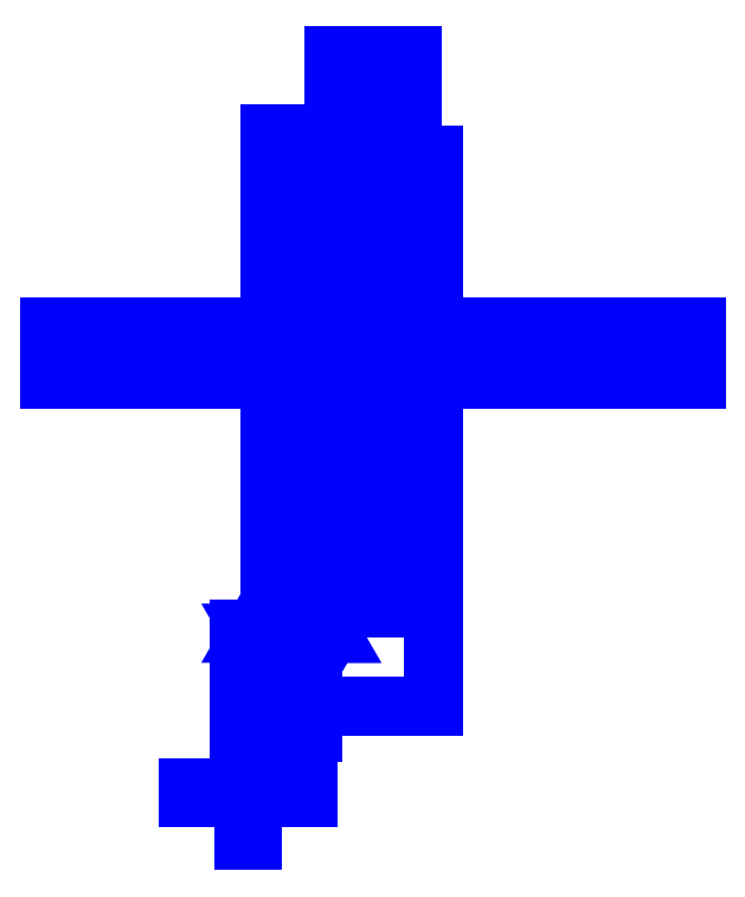
<metadata>
{"format":"dxf","ext":"dxf","renderer":"ezdxf+matplotlib","layout":"modelspace","background":"white","min_lineweight":24,"dpi":150}
</metadata>
<code>
0
SECTION
2
ENTITIES
0
3DFACE
8
SLEEVE
10
-0.24
20
0.27
30
0.3
11
-0.24
21
-0.43
31
0.39
12
-0.14
22
-0.43
32
0.39
13
-0.14
23
0.27
33
0.3
0
3DFACE
8
SLEEVE
10
-0.24
20
0.05
30
0.24
11
-0.24
21
-0.43
31
0.32
12
-0.24
22
-0.43
32
0.39
13
-0.24
23
0.27
33
0.3
0
3DFACE
8
SLEEVE
10
-0.14
20
-0.43
30
0.39
11
-0.14
21
-0.43
31
0.32
12
-0.14
22
0.05
32
0.24
13
-0.14
23
0.27
33
0.3
0
3DFACE
8
SLEEVE
10
-0.14
20
0.27
30
-0.22
11
-0.14
21
0.05
31
-0.22
12
-0.24
22
0.05
32
-0.22
13
-0.24
23
0.27
33
-0.22
0
3DFACE
8
SLEEVE
10
-0.14
20
0.05
30
0.24
11
-0.14
21
0.05
31
-0.22
12
-0.14
22
0.27
32
-0.22
13
-0.14
23
0.27
33
0.3
0
3DFACE
8
SLEEVE
10
-0.24
20
0.27
30
-0.22
11
-0.24
21
0.05
31
-0.22
12
-0.24
22
0.05
32
0.24
13
-0.24
23
0.27
33
0.3
0
3DFACE
8
SLEEVE
10
0.03
20
0.38
30
0.458
11
0.06
21
0.38
31
0.51
12
0.06
22
-0.6
32
0.51
13
0.03
23
-0.6
33
0.458
0
3DFACE
8
SLEEVE
10
-0.03
20
0.38
30
0.458
11
0.03
21
0.38
31
0.458
12
0.03
22
-0.6
32
0.458
13
-0.03
23
-0.6
33
0.458
0
3DFACE
8
SLEEVE
10
-0.06
20
0.38
30
0.51
11
-0.03
21
0.38
31
0.458
12
-0.03
22
-0.6
32
0.458
13
-0.06
23
-0.6
33
0.51
0
3DFACE
8
SLEEVE
10
-0.03
20
0.38
30
0.562
11
-0.06
21
0.38
31
0.51
12
-0.06
22
-0.6
32
0.51
13
-0.03
23
-0.6
33
0.562
0
3DFACE
8
SLEEVE
10
0.03
20
0.38
30
0.562
11
-0.03
21
0.38
31
0.562
12
-0.03
22
-0.6
32
0.562
13
0.03
23
-0.6
33
0.562
0
3DFACE
8
SLEEVE
10
0.06
20
0.38
30
0.51
11
0.03
21
0.38
31
0.562
12
0.03
22
-0.6
32
0.562
13
0.06
23
-0.6
33
0.51
0
3DFACE
8
SLEEVE
10
-0.24
20
-0.01
30
-0.63
11
-0.14
21
-0.01
31
-0.63
12
-0.14
22
0.2311
32
-0.582
13
-0.24
23
0.2311
33
-0.582
0
3DFACE
8
SLEEVE
10
-0.14
20
0.2311
30
-0.582
11
-0.14
21
-0.01
31
-0.63
12
-0.14
22
-0.01
32
-0.72
13
-0.14
23
0.2655
33
-0.6652
0
3DFACE
8
SLEEVE
10
-0.24
20
0.2655
30
-0.6652
11
-0.24
21
-0.01
31
-0.72
12
-0.24
22
-0.01
32
-0.63
13
-0.24
23
0.2311
33
-0.582
0
3DFACE
8
SLEEVE
10
-0.14
20
0.2655
30
-0.6652
11
-0.14
21
-0.01
31
-0.72
12
-0.24
22
-0.01
32
-0.72
13
-0.24
23
0.2655
33
-0.6652
0
3DFACE
8
SLEEVE
10
0.045
20
0.68
30
-0.3179
11
0.09
21
0.68
31
-0.24
12
0.09
22
-0.38
32
-0.24
13
0.045
23
-0.38
33
-0.3179
0
3DFACE
8
SLEEVE
10
-0.045
20
0.68
30
-0.3179
11
0.045
21
0.68
31
-0.3179
12
0.045
22
-0.38
32
-0.3179
13
-0.045
23
-0.38
33
-0.3179
0
3DFACE
8
SLEEVE
10
-0.09
20
0.68
30
-0.24
11
-0.045
21
0.68
31
-0.3179
12
-0.045
22
-0.38
32
-0.3179
13
-0.09
23
-0.38
33
-0.24
0
3DFACE
8
SLEEVE
10
-0.045
20
0.68
30
-0.1621
11
-0.09
21
0.68
31
-0.24
12
-0.09
22
-0.38
32
-0.24
13
-0.045
23
-0.38
33
-0.1621
0
3DFACE
8
SLEEVE
10
0.045
20
0.68
30
-0.1621
11
-0.045
21
0.68
31
-0.1621
12
-0.045
22
-0.38
32
-0.1621
13
0.045
23
-0.38
33
-0.1621
0
3DFACE
8
SLEEVE
10
0.09
20
0.68
30
-0.24
11
0.045
21
0.68
31
-0.1621
12
0.045
22
-0.38
32
-0.1621
13
0.09
23
-0.38
33
-0.24
0
3DFACE
8
SLEEVE
10
0.14
20
-0.83
30
0.13
11
0.14
21
-0.83
31
-0.2
12
0.14
22
0.45
32
-0.2
13
0.14
23
0.45
33
0.13
0
3DFACE
8
SLEEVE
10
0.14
20
0.45
30
-0.2
11
0.14
21
-0.83
31
-0.2
12
-0.14
22
-0.83
32
-0.2
13
-0.14
23
0.45
33
-0.2
0
3DFACE
8
SLEEVE
10
-0.14
20
0.45
30
-0.2
11
-0.14
21
-0.83
31
-0.2
12
-0.14
22
-0.83
32
0.13
13
-0.14
23
0.45
33
0.13
0
3DFACE
8
SLEEVE
10
0.14
20
0.01
30
0.52
11
0.14
21
0.01
31
0.13
12
0.14
22
0.31
32
0.13
13
0.14
23
0.31
33
0.52
0
3DFACE
8
SLEEVE
10
-0.14
20
0.31
30
0.13
11
-0.14
21
0.01
31
0.13
12
-0.14
22
0.01
32
0.52
13
-0.14
23
0.31
33
0.52
0
3DFACE
8
SLEEVE
10
-0.14
20
0.31
30
0.52
11
-0.14
21
0.01
31
0.52
12
0.14
22
0.01
32
0.52
13
0.14
23
0.31
33
0.52
0
3DFACE
8
SLEEVE
10
-0.19
20
-0.7
30
0.24
11
-0.15
21
-0.66
31
0.24
12
-0.15
22
-0.66
32
0.33
13
-0.19
23
-0.7
33
0.33
0
3DFACE
8
SLEEVE
10
-0.23
20
-0.66
30
0.24
11
-0.19
21
-0.7
31
0.24
12
-0.19
22
-0.7
32
0.33
13
-0.23
23
-0.66
33
0.33
0
3DFACE
8
SLEEVE
10
-0.19
20
-0.62
30
0.24
11
-0.23
21
-0.66
31
0.24
12
-0.23
22
-0.66
32
0.33
13
-0.19
23
-0.62
33
0.33
0
3DFACE
8
SLEEVE
10
-0.15
20
-0.66
30
0.24
11
-0.19
21
-0.62
31
0.24
12
-0.19
22
-0.62
32
0.33
13
-0.15
23
-0.66
33
0.33
0
3DFACE
8
SLEEVE
10
-0.14
20
0.05
30
0.24
11
-0.14
21
-0.43
31
0.32
12
-0.24
22
-0.43
32
0.32
13
-0.24
23
0.05
33
0.24
0
3DFACE
8
SLEEVE
10
-0.14
20
0.01
30
0.52
11
-0.14
21
0.01
31
0.13
12
0.14
22
0.01
32
0.13
13
0.14
23
0.01
33
0.52
0
3DFACE
8
SLEEVE
10
-0.24
20
-0.49
30
0.24
11
-0.24
21
-0.89
31
0.24
12
-0.14
22
-0.89
32
0.24
13
-0.14
23
-0.49
33
0.24
0
3DFACE
8
SLEEVE
10
-0.14
20
-0.49
30
0.24
11
-0.14
21
-0.49
31
0.03
12
-0.24
22
-0.49
32
0.03
13
-0.24
23
-0.49
33
0.24
0
3DFACE
8
SLEEVE
10
-0.24
20
-0.89
30
0.24
11
-0.24
21
-0.89
31
0.03
12
-0.14
22
-0.89
32
0.03
13
-0.14
23
-0.89
33
0.24
0
3DFACE
8
SLEEVE
10
-0.24
20
-0.49
30
0.03
11
-0.24
21
-0.89
31
0.03
12
-0.24
22
-0.89
32
0.24
13
-0.24
23
-0.49
33
0.24
0
3DFACE
8
SLEEVE
10
-0.14
20
-0.49
30
0.03
11
-0.14
21
-0.89
31
0.03
12
-0.24
22
-0.89
32
0.03
13
-0.24
23
-0.49
33
0.03
0
3DFACE
8
SLEEVE
10
-0.14
20
-0.89
30
0.24
11
-0.14
21
-0.89
31
0.03
12
-0.14
22
-0.49
32
0.03
13
-0.14
23
-0.49
33
0.24
0
3DFACE
8
SLEEVE
10
0.75
20
-0.04
30
-0.05196
11
0.75
21
0.02
31
-0.05196
12
0.75
22
0.05
32
1.1e-15
13
0.75
23
-0.07
33
1.1e-15
0
3DFACE
8
SLEEVE
10
0.75
20
-0.07
30
1.1e-15
11
0.75
21
0.05
31
1.1e-15
12
0.75
22
0.02
32
0.05196
13
0.75
23
-0.04
33
0.05196
0
3DFACE
8
SLEEVE
10
-0.75
20
-0.07
30
1.1e-15
11
-0.75
21
0.05
31
1.1e-15
12
-0.75
22
0.02
32
-0.05196
13
-0.75
23
-0.04
33
-0.05196
0
3DFACE
8
SLEEVE
10
-0.75
20
-0.04
30
0.05196
11
-0.75
21
0.02
31
0.05196
12
-0.75
22
0.05
32
1.1e-15
13
-0.75
23
-0.07
33
1.1e-15
0
3DFACE
8
SLEEVE
10
0.75
20
-0.04
30
-0.05196
11
0.75
21
-0.07
31
1.1e-15
12
-0.75
22
-0.07
32
1.1e-15
13
-0.75
23
-0.04
33
-0.05196
0
3DFACE
8
SLEEVE
10
0.75
20
0.02
30
-0.05196
11
0.75
21
-0.04
31
-0.05196
12
-0.75
22
-0.04
32
-0.05196
13
-0.75
23
0.02
33
-0.05196
0
3DFACE
8
SLEEVE
10
0.75
20
0.05
30
1.1e-15
11
0.75
21
0.02
31
-0.05196
12
-0.75
22
0.02
32
-0.05196
13
-0.75
23
0.05
33
1.1e-15
0
3DFACE
8
SLEEVE
10
0.75
20
0.02
30
0.05196
11
0.75
21
0.05
31
1.1e-15
12
-0.75
22
0.05
32
1.1e-15
13
-0.75
23
0.02
33
0.05196
0
3DFACE
8
SLEEVE
10
0.75
20
-0.04
30
0.05196
11
0.75
21
0.02
31
0.05196
12
-0.75
22
0.02
32
0.05196
13
-0.75
23
-0.04
33
0.05196
0
3DFACE
8
SLEEVE
10
0.75
20
-0.07
30
1.1e-15
11
0.75
21
-0.04
31
0.05196
12
-0.75
22
-0.04
32
0.05196
13
-0.75
23
-0.07
33
1.1e-15
0
3DFACE
8
SLEEVE
10
-0.31
20
-0.93
30
0.13
11
-0.31
21
-0.65
31
0.13
12
-0.31
22
-0.72
32
0.008756
13
-0.31
23
-0.86
33
0.008756
0
3DFACE
8
SLEEVE
10
-0.31
20
-0.86
30
0.2512
11
-0.31
21
-0.72
31
0.2512
12
-0.31
22
-0.65
32
0.13
13
-0.31
23
-0.93
33
0.13
0
3DFACE
8
SLEEVE
10
-0.29
20
-0.86
30
0.008756
11
-0.29
21
-0.72
31
0.008756
12
-0.29
22
-0.65
32
0.13
13
-0.29
23
-0.93
33
0.13
0
3DFACE
8
SLEEVE
10
-0.29
20
-0.93
30
0.13
11
-0.29
21
-0.65
31
0.13
12
-0.29
22
-0.72
32
0.2512
13
-0.29
23
-0.86
33
0.2512
0
3DFACE
8
SLEEVE
10
-0.29
20
-1.14
30
0.3
11
-0.3
21
-1.14
31
0.29
12
-0.29
22
-1.14
32
0.28
13
-0.28
23
-1.14
33
0.29
0
3DFACE
8
SLEEVE
10
-0.15
20
-1.04
30
0.19
11
-0.43
21
-1.04
31
0.19
12
-0.36
22
-1.04
32
0.06876
13
-0.22
23
-1.04
33
0.06876
0
3DFACE
8
SLEEVE
10
-0.22
20
-1.04
30
0.3112
11
-0.36
21
-1.04
31
0.3112
12
-0.43
22
-1.04
32
0.19
13
-0.15
23
-1.04
33
0.19
0
3DFACE
8
SLEEVE
10
-0.22
20
-1.02
30
0.06876
11
-0.36
21
-1.02
31
0.06876
12
-0.43
22
-1.02
32
0.19
13
-0.15
23
-1.02
33
0.19
0
3DFACE
8
SLEEVE
10
-0.15
20
-1.02
30
0.19
11
-0.43
21
-1.02
31
0.19
12
-0.36
22
-1.02
32
0.3112
13
-0.22
23
-1.02
33
0.3112
0
3DFACE
8
SLEEVE
10
-0.29
20
-0.89
30
0.18
11
-0.28
21
-0.89
31
0.19
12
-0.28
22
-1.02
32
0.19
13
-0.29
23
-1.02
33
0.18
0
3DFACE
8
SLEEVE
10
-0.3
20
-0.89
30
0.19
11
-0.29
21
-0.89
31
0.18
12
-0.29
22
-1.02
32
0.18
13
-0.3
23
-1.02
33
0.19
0
3DFACE
8
SLEEVE
10
-0.28
20
-0.89
30
0.19
11
-0.29
21
-0.89
31
0.2
12
-0.29
22
-1.02
32
0.2
13
-0.28
23
-1.02
33
0.19
0
3DFACE
8
SLEEVE
10
-0.29
20
-0.89
30
0.2
11
-0.3
21
-0.89
31
0.19
12
-0.3
22
-1.02
32
0.19
13
-0.29
23
-1.02
33
0.2
0
3DFACE
8
SLEEVE
10
-0.29
20
-1.04
30
0.28
11
-0.28
21
-1.04
31
0.29
12
-0.28
22
-1.14
32
0.29
13
-0.29
23
-1.14
33
0.28
0
3DFACE
8
SLEEVE
10
-0.3
20
-1.04
30
0.29
11
-0.29
21
-1.04
31
0.28
12
-0.29
22
-1.14
32
0.28
13
-0.3
23
-1.14
33
0.29
0
3DFACE
8
SLEEVE
10
-0.29
20
-1.04
30
0.3
11
-0.3
21
-1.04
31
0.29
12
-0.3
22
-1.14
32
0.29
13
-0.29
23
-1.14
33
0.3
0
3DFACE
8
SLEEVE
10
-0.28
20
-1.04
30
0.29
11
-0.29
21
-1.04
31
0.3
12
-0.29
22
-1.14
32
0.3
13
-0.28
23
-1.14
33
0.29
0
3DFACE
8
SLEEVE
10
-0.22
20
-1.02
30
0.06876
11
-0.15
21
-1.02
31
0.19
12
-0.15
22
-1.04
32
0.19
13
-0.22
23
-1.04
33
0.06876
0
3DFACE
8
SLEEVE
10
-0.36
20
-1.02
30
0.06876
11
-0.22
21
-1.02
31
0.06876
12
-0.22
22
-1.04
32
0.06876
13
-0.36
23
-1.04
33
0.06876
0
3DFACE
8
SLEEVE
10
-0.43
20
-1.02
30
0.19
11
-0.36
21
-1.02
31
0.06876
12
-0.36
22
-1.04
32
0.06876
13
-0.43
23
-1.04
33
0.19
0
3DFACE
8
SLEEVE
10
-0.36
20
-1.02
30
0.3112
11
-0.43
21
-1.02
31
0.19
12
-0.43
22
-1.04
32
0.19
13
-0.36
23
-1.04
33
0.3112
0
3DFACE
8
SLEEVE
10
-0.22
20
-1.02
30
0.3112
11
-0.36
21
-1.02
31
0.3112
12
-0.36
22
-1.04
32
0.3112
13
-0.22
23
-1.04
33
0.3112
0
3DFACE
8
SLEEVE
10
-0.15
20
-1.02
30
0.19
11
-0.22
21
-1.02
31
0.3112
12
-0.22
22
-1.04
32
0.3112
13
-0.15
23
-1.04
33
0.19
0
3DFACE
8
SLEEVE
10
-0.29
20
-0.86
30
0.008756
11
-0.29
21
-0.93
31
0.13
12
-0.31
22
-0.93
32
0.13
13
-0.31
23
-0.86
33
0.008756
0
3DFACE
8
SLEEVE
10
-0.29
20
-0.72
30
0.008756
11
-0.29
21
-0.86
31
0.008756
12
-0.31
22
-0.86
32
0.008756
13
-0.31
23
-0.72
33
0.008756
0
3DFACE
8
SLEEVE
10
-0.29
20
-0.65
30
0.13
11
-0.29
21
-0.72
31
0.008756
12
-0.31
22
-0.72
32
0.008756
13
-0.31
23
-0.65
33
0.13
0
3DFACE
8
SLEEVE
10
-0.29
20
-0.72
30
0.2512
11
-0.29
21
-0.65
31
0.13
12
-0.31
22
-0.65
32
0.13
13
-0.31
23
-0.72
33
0.2512
0
3DFACE
8
SLEEVE
10
-0.29
20
-0.86
30
0.2512
11
-0.29
21
-0.72
31
0.2512
12
-0.31
22
-0.72
32
0.2512
13
-0.31
23
-0.86
33
0.2512
0
3DFACE
8
SLEEVE
10
-0.29
20
-0.93
30
0.13
11
-0.29
21
-0.86
31
0.2512
12
-0.31
22
-0.86
32
0.2512
13
-0.31
23
-0.93
33
0.13
0
3DFACE
8
SLEEVE
10
-0.24
20
-0.79
30
0.1
11
-0.24
21
-0.82
31
0.13
12
-0.29
22
-0.82
32
0.13
13
-0.29
23
-0.79
33
0.1
0
3DFACE
8
SLEEVE
10
-0.24
20
-0.76
30
0.13
11
-0.24
21
-0.79
31
0.1
12
-0.29
22
-0.79
32
0.1
13
-0.29
23
-0.76
33
0.13
0
3DFACE
8
SLEEVE
10
-0.24
20
-0.79
30
0.16
11
-0.24
21
-0.76
31
0.13
12
-0.29
22
-0.76
32
0.13
13
-0.29
23
-0.79
33
0.16
0
3DFACE
8
SLEEVE
10
-0.24
20
-0.82
30
0.13
11
-0.24
21
-0.79
31
0.16
12
-0.29
22
-0.79
32
0.16
13
-0.29
23
-0.82
33
0.13
0
3DFACE
8
SLEEVE
10
-0.14
20
0.01
30
0.13
11
-0.14
21
-0.83
31
0.13
12
0.14
22
-0.83
32
0.13
13
0.14
23
0.01
33
0.13
0
3DFACE
8
SLEEVE
10
-0.09
20
-0.38
30
-0.24
11
0.09
21
-0.38
31
-0.24
12
0.045
22
-0.38
32
-0.1621
13
-0.045
23
-0.38
33
-0.1621
0
3DFACE
8
SLEEVE
10
-0.045
20
-0.38
30
-0.3179
11
0.045
21
-0.38
31
-0.3179
12
0.09
22
-0.38
32
-0.24
13
-0.09
23
-0.38
33
-0.24
0
3DFACE
8
SLEEVE
10
-0.24
20
-0.592
30
-0.2411
11
-0.14
21
-0.592
31
-0.2411
12
-0.14
22
-0.4555
32
-0.4455
13
-0.24
23
-0.4555
33
-0.4455
0
3DFACE
8
SLEEVE
10
-0.24
20
-0.4555
30
-0.4455
11
-0.14
21
-0.4555
31
-0.4455
12
-0.14
22
-0.2511
32
-0.582
13
-0.24
23
-0.2511
33
-0.582
0
3DFACE
8
SLEEVE
10
-0.24
20
-0.2511
30
-0.582
11
-0.14
21
-0.2511
31
-0.582
12
-0.14
22
-0.01
32
-0.63
13
-0.24
23
-0.01
33
-0.63
0
3DFACE
8
SLEEVE
10
-0.14
20
-0.4555
30
-0.4455
11
-0.14
21
-0.592
31
-0.2411
12
-0.14
22
-0.6752
32
-0.2755
13
-0.14
23
-0.5191
33
-0.5091
0
3DFACE
8
SLEEVE
10
-0.14
20
-0.2511
30
-0.582
11
-0.14
21
-0.4555
31
-0.4455
12
-0.14
22
-0.5191
32
-0.5091
13
-0.14
23
-0.2855
33
-0.6652
0
3DFACE
8
SLEEVE
10
-0.14
20
-0.01
30
-0.63
11
-0.14
21
-0.2511
31
-0.582
12
-0.14
22
-0.2855
32
-0.6652
13
-0.14
23
-0.01
33
-0.72
0
3DFACE
8
SLEEVE
10
-0.24
20
-0.5191
30
-0.5091
11
-0.24
21
-0.6752
31
-0.2755
12
-0.24
22
-0.592
32
-0.2411
13
-0.24
23
-0.4555
33
-0.4455
0
3DFACE
8
SLEEVE
10
-0.24
20
-0.2855
30
-0.6652
11
-0.24
21
-0.5191
31
-0.5091
12
-0.24
22
-0.4555
32
-0.4455
13
-0.24
23
-0.2511
33
-0.582
0
3DFACE
8
SLEEVE
10
-0.24
20
-0.01
30
-0.72
11
-0.24
21
-0.2855
31
-0.6652
12
-0.24
22
-0.2511
32
-0.582
13
-0.24
23
-0.01
33
-0.63
0
3DFACE
8
SLEEVE
10
-0.14
20
-0.5191
30
-0.5091
11
-0.14
21
-0.6752
31
-0.2755
12
-0.24
22
-0.6752
32
-0.2755
13
-0.24
23
-0.5191
33
-0.5091
0
3DFACE
8
SLEEVE
10
-0.14
20
-0.2855
30
-0.6652
11
-0.14
21
-0.5191
31
-0.5091
12
-0.24
22
-0.5191
32
-0.5091
13
-0.24
23
-0.2855
33
-0.6652
0
3DFACE
8
SLEEVE
10
-0.14
20
-0.01
30
-0.72
11
-0.14
21
-0.2855
31
-0.6652
12
-0.24
22
-0.2855
32
-0.6652
13
-0.24
23
-0.01
33
-0.72
0
3DFACE
8
SLEEVE
10
-0.24
20
0.05
30
0.24
11
-0.24
21
0.05
31
-0.22
12
-0.14
22
0.05
32
-0.22
13
-0.14
23
0.05
33
0.24
0
3DFACE
8
SLEEVE
10
-0.24
20
-0.65
30
0.03
11
-0.14
21
-0.65
31
0.03
12
-0.14
22
-0.592
32
-0.2411
13
-0.24
23
-0.592
33
-0.2411
0
3DFACE
8
SLEEVE
10
-0.14
20
-0.592
30
-0.2411
11
-0.14
21
-0.65
31
0.03
12
-0.14
22
-0.74
32
0.03
13
-0.14
23
-0.6752
33
-0.2755
0
3DFACE
8
SLEEVE
10
-0.24
20
-0.6752
30
-0.2755
11
-0.24
21
-0.74
31
0.03
12
-0.24
22
-0.65
32
0.03
13
-0.24
23
-0.592
33
-0.2411
0
3DFACE
8
SLEEVE
10
-0.14
20
-0.6752
30
-0.2755
11
-0.14
21
-0.74
31
0.03
12
-0.24
22
-0.74
32
0.03
13
-0.24
23
-0.6752
33
-0.2755
0
3DFACE
8
SLEEVE
10
-0.14
20
-0.83
30
0.13
11
-0.14
21
-0.83
31
-0.2
12
0.14
22
-0.83
32
-0.2
13
0.14
23
-0.83
33
0.13
0
3DFACE
8
SLEEVE
10
-0.235
20
-0.5821
30
0.33
11
-0.145
21
-0.5821
31
0.33
12
-0.1
22
-0.66
32
0.33
13
-0.28
23
-0.66
33
0.33
0
3DFACE
8
SLEEVE
10
-0.28
20
-0.66
30
0.33
11
-0.1
21
-0.66
31
0.33
12
-0.145
22
-0.7379
32
0.33
13
-0.235
23
-0.7379
33
0.33
0
3DFACE
8
SLEEVE
10
-0.28
20
-0.66
30
0.49
11
-0.1
21
-0.66
31
0.49
12
-0.145
22
-0.5821
32
0.49
13
-0.235
23
-0.5821
33
0.49
0
3DFACE
8
SLEEVE
10
-0.235
20
-0.7379
30
0.49
11
-0.145
21
-0.7379
31
0.49
12
-0.1
22
-0.66
32
0.49
13
-0.28
23
-0.66
33
0.49
0
3DFACE
8
SLEEVE
10
-0.145
20
-0.7379
30
0.33
11
-0.1
21
-0.66
31
0.33
12
-0.1
22
-0.66
32
0.49
13
-0.145
23
-0.7379
33
0.49
0
3DFACE
8
SLEEVE
10
-0.235
20
-0.7379
30
0.33
11
-0.145
21
-0.7379
31
0.33
12
-0.145
22
-0.7379
32
0.49
13
-0.235
23
-0.7379
33
0.49
0
3DFACE
8
SLEEVE
10
-0.28
20
-0.66
30
0.33
11
-0.235
21
-0.7379
31
0.33
12
-0.235
22
-0.7379
32
0.49
13
-0.28
23
-0.66
33
0.49
0
3DFACE
8
SLEEVE
10
-0.235
20
-0.5821
30
0.33
11
-0.28
21
-0.66
31
0.33
12
-0.28
22
-0.66
32
0.49
13
-0.235
23
-0.5821
33
0.49
0
3DFACE
8
SLEEVE
10
-0.145
20
-0.5821
30
0.33
11
-0.235
21
-0.5821
31
0.33
12
-0.235
22
-0.5821
32
0.49
13
-0.145
23
-0.5821
33
0.49
0
3DFACE
8
SLEEVE
10
-0.1
20
-0.66
30
0.33
11
-0.145
21
-0.5821
31
0.33
12
-0.145
22
-0.5821
32
0.49
13
-0.1
23
-0.66
33
0.49
0
3DFACE
8
SLEEVE
10
-0.24
20
-0.43
30
0.39
11
-0.24
21
-0.6
31
0.45
12
-0.14
22
-0.6
32
0.45
13
-0.14
23
-0.43
33
0.39
0
3DFACE
8
SLEEVE
10
-0.14
20
-0.43
30
0.32
11
-0.14
21
-0.6
31
0.34
12
-0.24
22
-0.6
32
0.34
13
-0.24
23
-0.43
33
0.32
0
3DFACE
8
SLEEVE
10
-0.14
20
-0.6
30
0.45
11
-0.14
21
-0.6
31
0.34
12
-0.14
22
-0.43
32
0.32
13
-0.14
23
-0.43
33
0.39
0
3DFACE
8
SLEEVE
10
-0.24
20
-0.43
30
0.32
11
-0.24
21
-0.6
31
0.34
12
-0.24
22
-0.6
32
0.45
13
-0.24
23
-0.43
33
0.39
0
3DFACE
8
SLEEVE
10
0.06
20
-0.6
30
0.51
11
-0.06
21
-0.6
31
0.51
12
-0.03
22
-0.6
32
0.458
13
0.03
23
-0.6
33
0.458
0
3DFACE
8
SLEEVE
10
0.03
20
-0.6
30
0.562
11
-0.03
21
-0.6
31
0.562
12
-0.06
22
-0.6
32
0.51
13
0.06
23
-0.6
33
0.51
0
3DFACE
8
SLEEVE
10
0.14
20
0.31
30
0.52
11
0.14
21
0.31
31
0.13
12
0.14
22
0.45
32
0.13
13
0.14
23
0.45
33
0.29
0
3DFACE
8
SLEEVE
10
-0.14
20
0.45
30
0.29
11
-0.14
21
0.31
31
0.52
12
0.14
22
0.31
32
0.52
13
0.14
23
0.45
33
0.29
0
3DFACE
8
SLEEVE
10
-0.14
20
0.45
30
0.13
11
-0.14
21
0.31
31
0.13
12
-0.14
22
0.31
32
0.52
13
-0.14
23
0.45
33
0.29
0
3DFACE
8
SLEEVE
10
0.14
20
0.45
30
0.29
11
0.14
21
0.45
31
0.13
12
-0.14
22
0.45
32
0.13
13
-0.14
23
0.45
33
0.29
0
3DFACE
8
SLEEVE
10
0.045
20
0.68
30
-0.3179
11
-0.045
21
0.68
31
-0.3179
12
-0.09
22
0.68
32
-0.24
13
0.09
23
0.68
33
-0.24
0
3DFACE
8
SLEEVE
10
0.09
20
0.68
30
-0.24
11
-0.09
21
0.68
31
-0.24
12
-0.045
22
0.68
32
-0.1621
13
0.045
23
0.68
33
-0.1621
0
3DFACE
8
SLEEVE
10
-0.24
20
0.2311
30
-0.582
11
-0.14
21
0.2311
31
-0.582
12
-0.14
22
0.4355
32
-0.4455
13
-0.24
23
0.4355
33
-0.4455
0
3DFACE
8
SLEEVE
10
-0.24
20
0.4355
30
-0.4455
11
-0.14
21
0.4355
31
-0.4455
12
-0.14
22
0.4991
32
-0.5091
13
-0.24
23
0.4991
33
-0.5091
0
3DFACE
8
SLEEVE
10
-0.14
20
0.4355
30
-0.4455
11
-0.14
21
0.2311
31
-0.582
12
-0.14
22
0.2655
32
-0.6652
13
-0.14
23
0.4991
33
-0.5091
0
3DFACE
8
SLEEVE
10
-0.24
20
0.4991
30
-0.5091
11
-0.24
21
0.2655
31
-0.6652
12
-0.24
22
0.2311
32
-0.582
13
-0.24
23
0.4355
33
-0.4455
0
3DFACE
8
SLEEVE
10
-0.14
20
0.4991
30
-0.5091
11
-0.14
21
0.2655
31
-0.6652
12
-0.24
22
0.2655
32
-0.6652
13
-0.24
23
0.4991
33
-0.5091
0
3DFACE
8
SLEEVE
10
-0.14
20
0.27
30
0.3
11
-0.14
21
0.27
31
-0.22
12
-0.24
22
0.27
32
-0.22
13
-0.24
23
0.27
33
0.3
0
3DFACE
8
SLEEVE
10
0.14
20
0.45
30
0.13
11
0.14
21
0.45
31
-0.2
12
-0.14
22
0.45
32
-0.2
13
-0.14
23
0.45
33
0.13
0
3DFACE
8
SLEEVE
10
0.03
20
0.38
30
0.458
11
-0.03
21
0.38
31
0.458
12
-0.06
22
0.38
32
0.51
13
0.06
23
0.38
33
0.51
0
3DFACE
8
SLEEVE
10
0.06
20
0.38
30
0.51
11
-0.06
21
0.38
31
0.51
12
-0.03
22
0.38
32
0.562
13
0.03
23
0.38
33
0.562
0
VIEWPORT
8
0
10
144.7
20
101.2
30
0
40
391.1
41
222.2
68
     2
69
     1
0
VIEWPORT
8
0
10
139.2
20
100.8
30
0
40
222.8
41
161.3
68
     1
69
     2
0
ENDSEC
0
EOF

</code>
